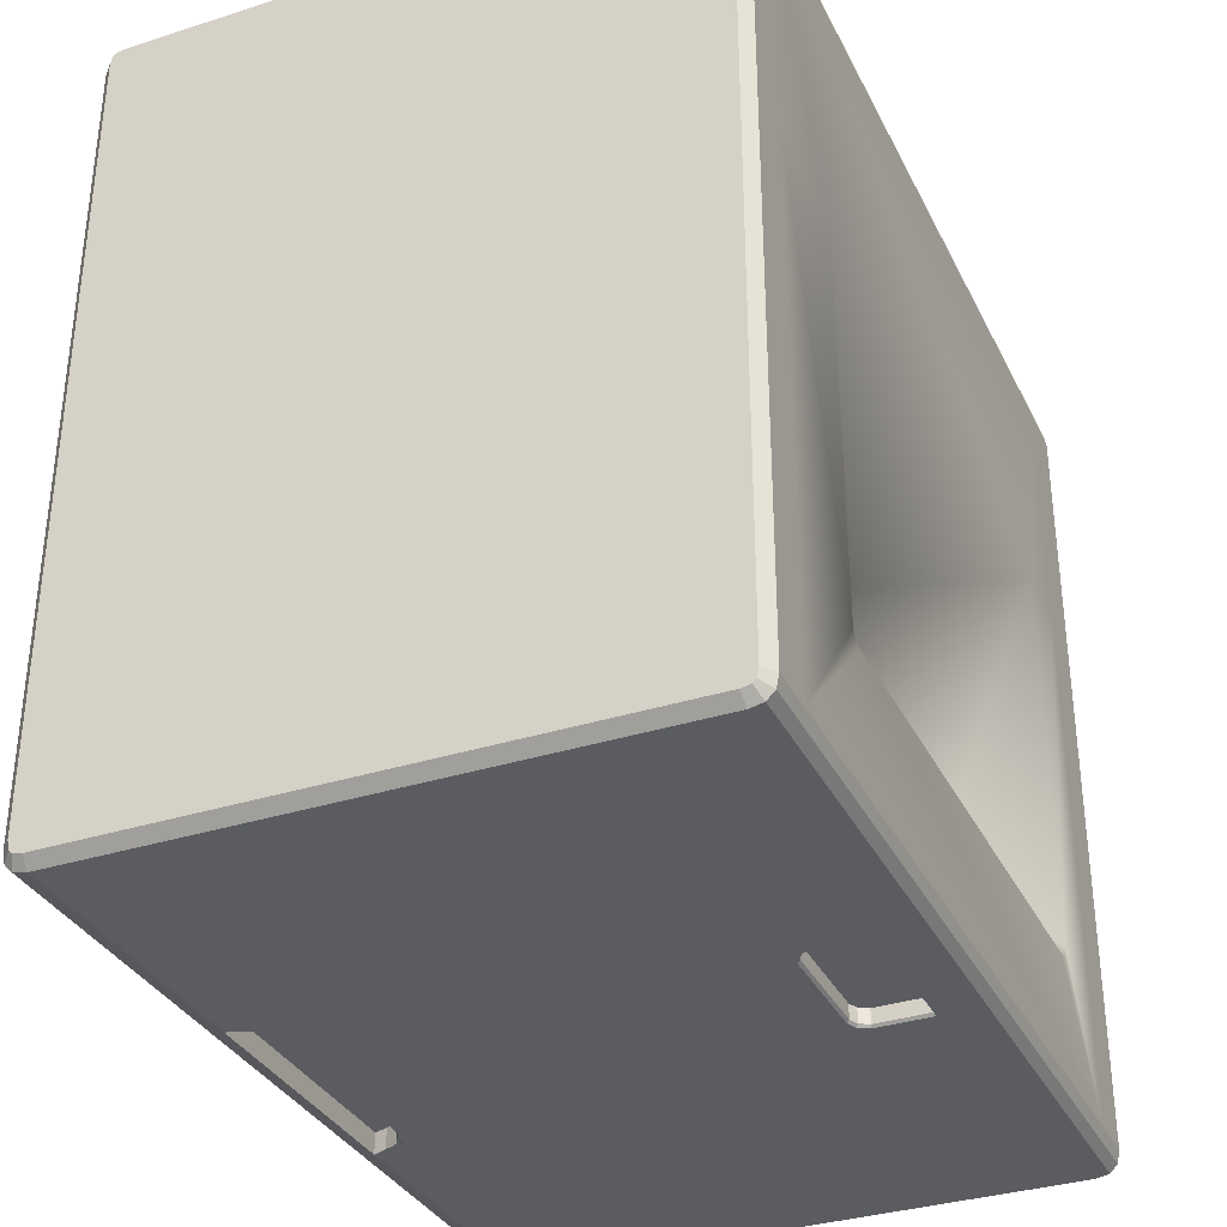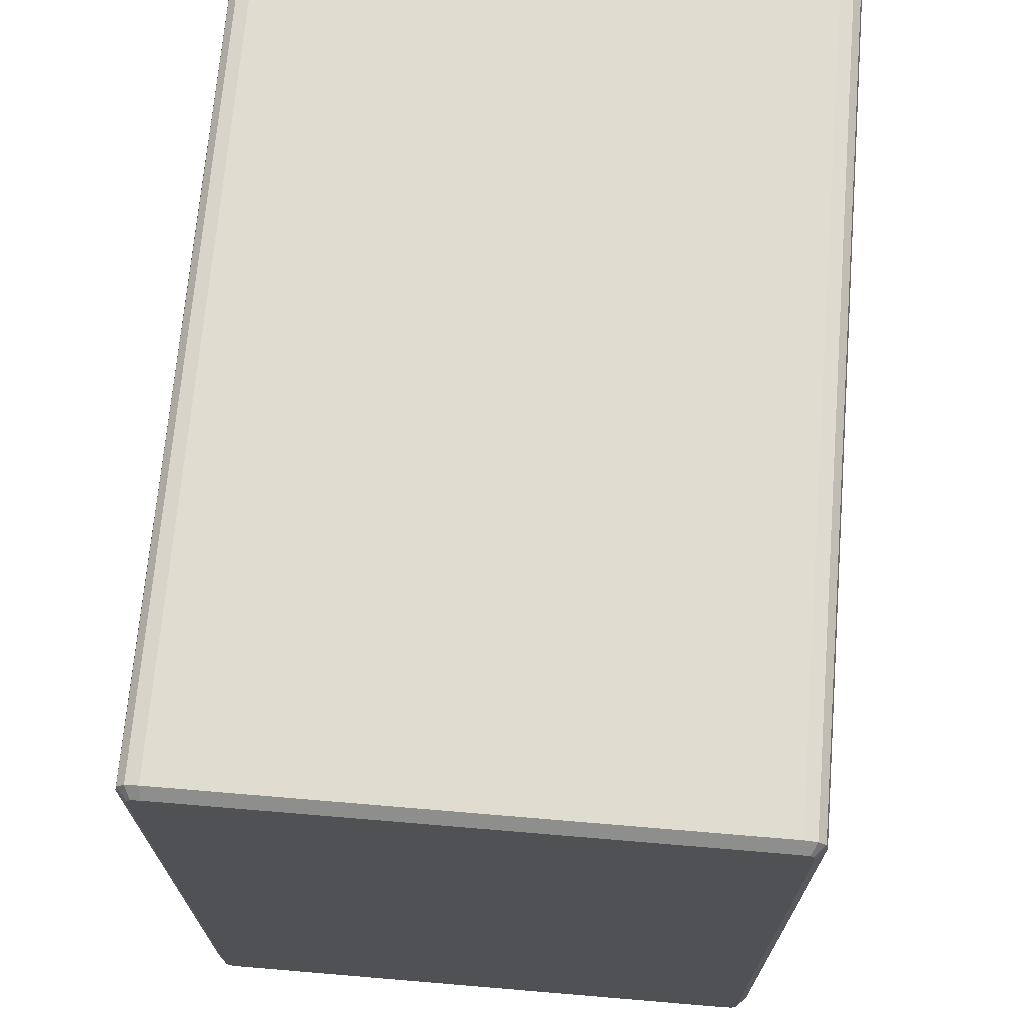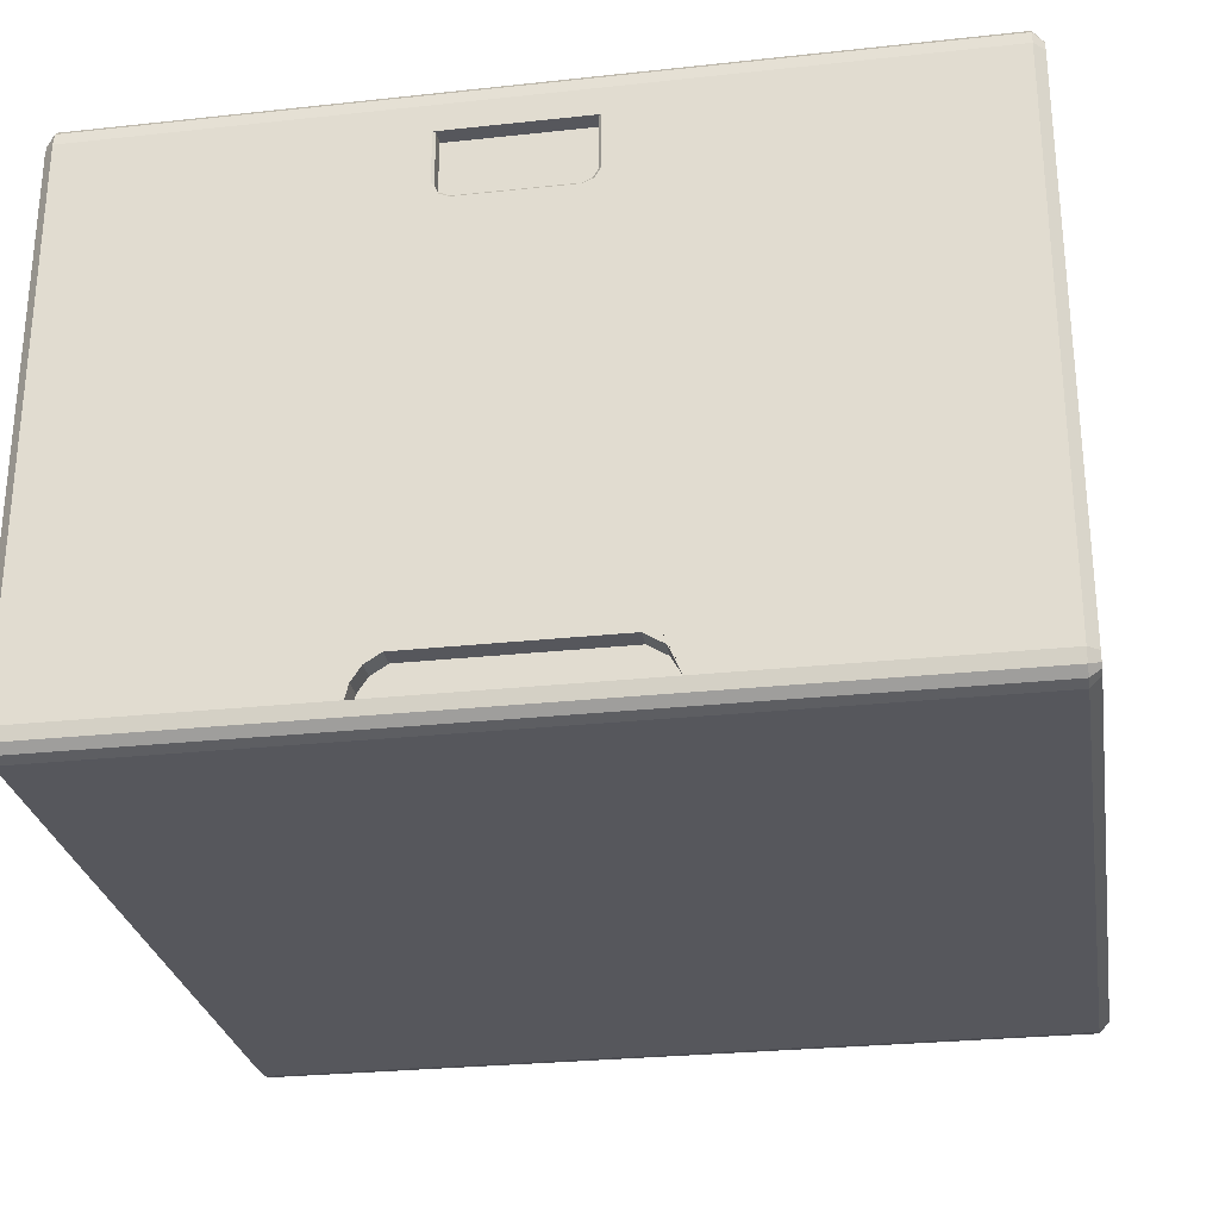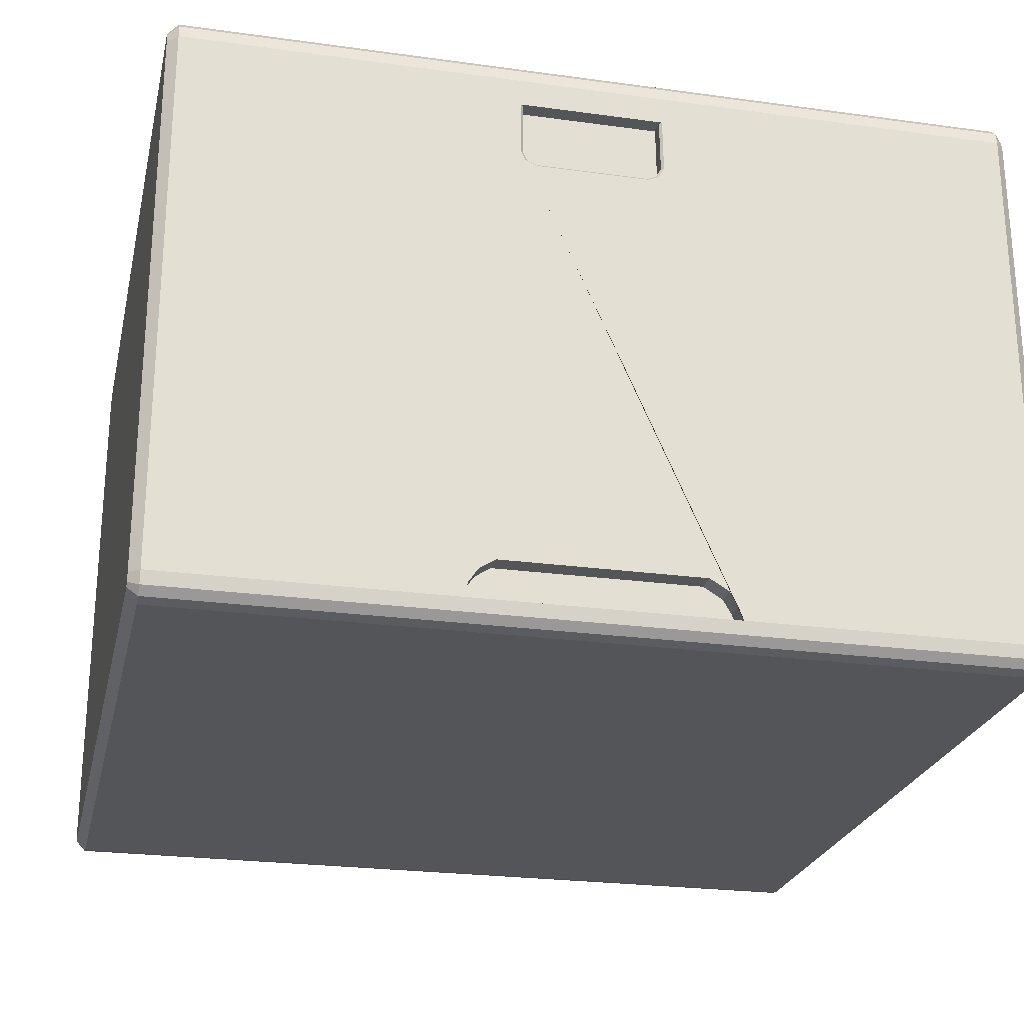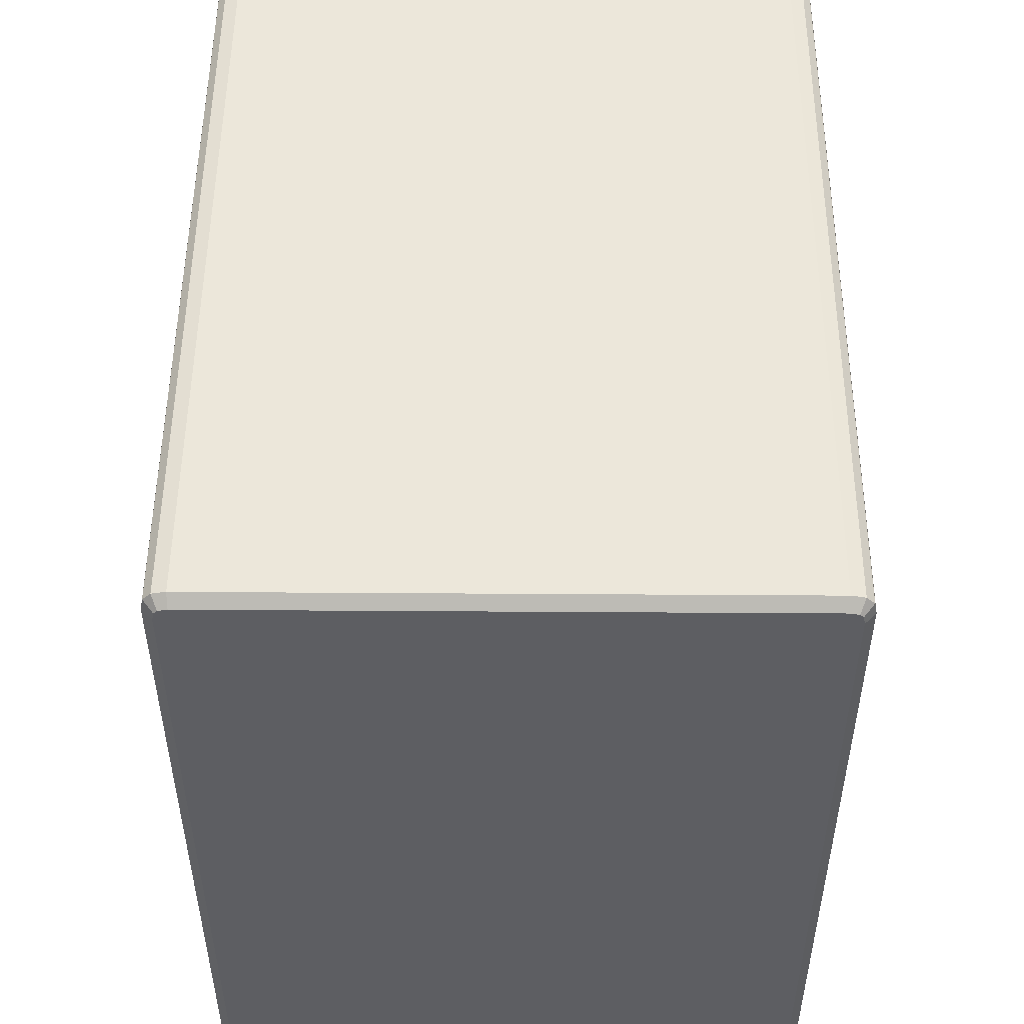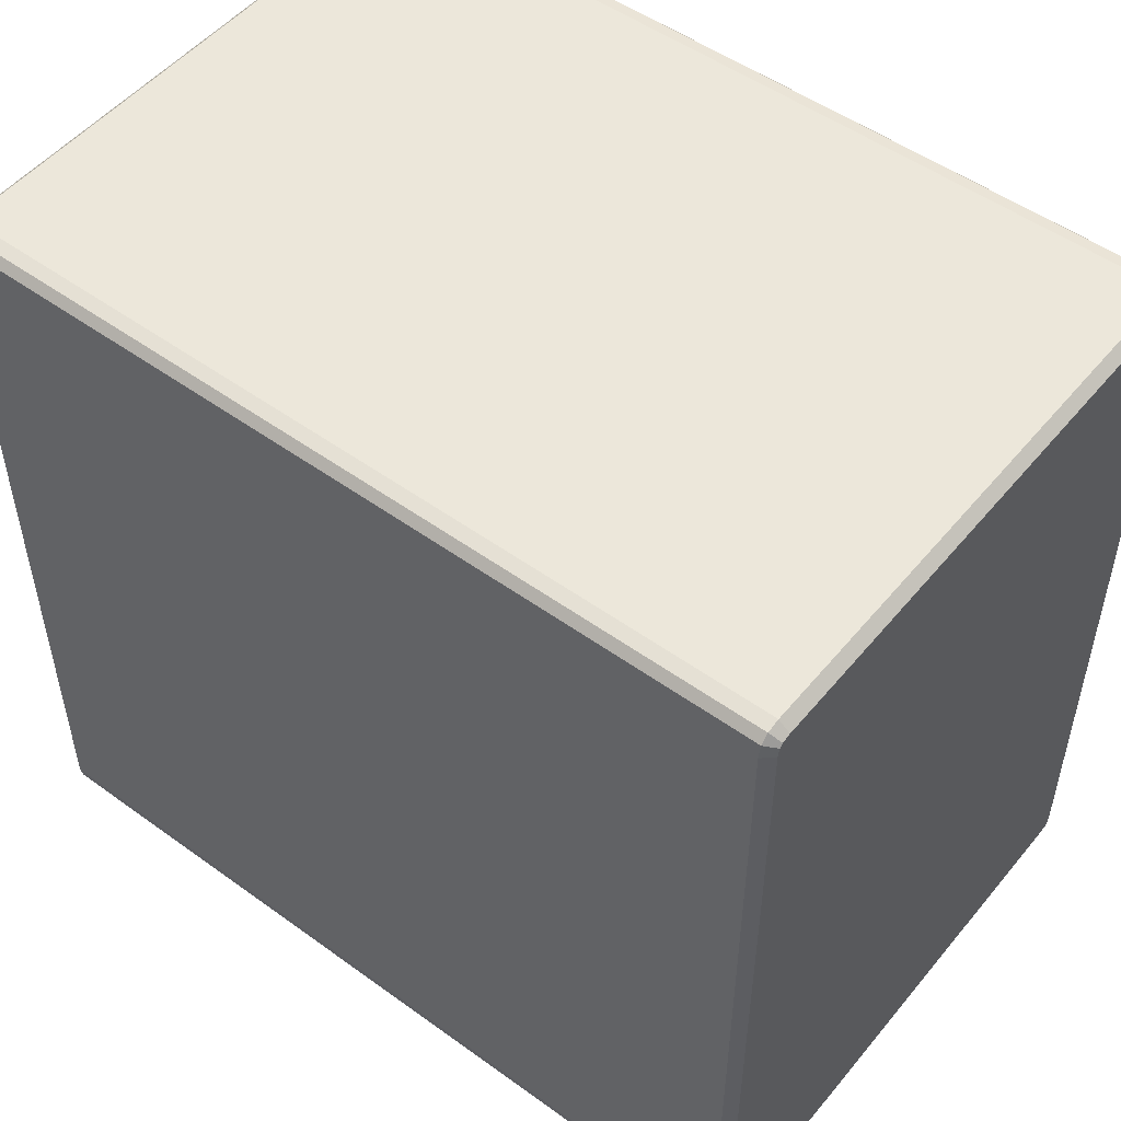
<metadata>
{"format":"obj","ext":"obj","renderer":"f3d","projection":"perspective","resolution":1024,"background":"white","views":[{"elev":-34.0,"azim":113.4,"up":"+Z"},{"elev":69.7,"azim":-85.2,"up":"+Z"},{"elev":-27.6,"azim":-170.6,"up":"+Y"},{"elev":-24.4,"azim":167.3,"up":"+Y"},{"elev":50.8,"azim":90.4,"up":"+Z"},{"elev":51.2,"azim":38.2,"up":"+Z"}]}
</metadata>
<code>
v  20.32 -13.43 -19.85
v  18 -13.43 -19.85
v  17.99 12.08 -19.85
v  20.32 12.08 -19.85
v  -20.82 -14.06 -18.67
v  -20.82 -14.06 7.084
v  -20.82 12.08 7.084
v  -20.82 12.08 -19.35
v  -20.82 -13.38 -19.35
v  -20.82 -13.81 -19.26
v  -20.82 -13.97 -19.1
v  -20.32 -13.43 19.85
v  -18.04 -13.43 19.85
v  -18.03 12.08 19.85
v  -20.32 12.08 19.85
v  20.82 -14.06 18.67
v  20.82 -14.06 7.084
v  20.82 12.08 7.084
v  20.82 12.08 19.35
v  20.82 -13.38 19.35
v  20.82 -13.81 19.26
v  20.82 -13.97 19.1
v  -20.32 -14.56 18.72
v  -20.32 -14.56 7.084
v  -18.04 -14.56 7.084
v  -18.04 -14.56 18.72
v  -20.32 14.56 18.72
v  -18.03 14.56 18.72
v  -18.03 14.56 7.084
v  -20.32 14.56 7.084
v  20.32 -14.05 -19.72
v  18 -14.05 -19.72
v  -20.32 13.43 -19.85
v  -20.32 14.05 -19.72
v  -18.03 14.05 -19.72
v  -18.03 13.43 -19.85
v  -20.32 -14.05 19.72
v  -18.04 -14.05 19.72
v  20.32 13.43 19.85
v  20.32 14.05 19.72
v  17.99 14.05 19.72
v  17.99 13.43 19.85
v  20.32 -14.43 -19.35
v  18 -14.43 -19.35
v  20.32 -14.56 -18.72
v  18 -14.56 -18.72
v  -20.32 14.43 -19.35
v  -18.03 14.43 -19.35
v  -20.32 14.56 -18.72
v  -18.03 14.56 -18.72
v  -20.32 -14.43 19.35
v  -18.04 -14.43 19.35
v  20.32 14.43 19.35
v  17.99 14.43 19.35
v  20.32 14.56 18.72
v  17.99 14.56 18.72
v  -20.32 -13.43 -19.85
v  -20.32 12.08 -19.85
v  20.32 13.43 -19.85
v  20.82 13.38 -19.35
v  20.82 12.08 -19.35
v  -20.32 -14.56 -18.72
v  -20.82 -13.38 19.35
v  -20.82 12.08 19.35
v  -20.82 14.06 18.67
v  -20.82 14.06 7.084
v  20.32 -13.43 19.85
v  20.32 12.08 19.85
v  20.32 -14.56 18.72
v  20.32 -14.56 7.084
v  20.82 14.06 -18.67
v  20.32 14.56 -18.72
v  20.32 14.56 7.084
v  20.82 14.06 7.084
v  20.82 -13.81 -19.26
v  20.82 -13.38 -19.35
v  -20.32 -14.43 -19.35
v  -20.82 -13.81 19.26
v  20.32 -14.43 19.35
v  20.82 13.97 -19.1
v  20.32 14.43 -19.35
v  -20.82 13.81 -19.26
v  -20.82 13.38 -19.35
v  -20.82 13.97 19.1
v  -20.32 14.43 19.35
v  20.82 13.81 19.26
v  20.82 13.38 19.35
v  20.82 -13.97 -19.1
v  20.82 -14.06 -18.67
v  -20.32 -14.05 -19.72
v  -20.82 -13.97 19.1
v  -20.82 -14.06 18.67
v  20.32 -14.05 19.72
v  20.32 14.05 -19.72
v  20.82 13.81 -19.26
v  -20.82 13.97 -19.1
v  -20.82 14.06 -18.67
v  -20.32 13.43 19.85
v  -20.32 14.05 19.72
v  -20.82 13.81 19.26
v  -20.82 13.38 19.35
v  20.82 13.97 19.1
v  20.82 14.06 18.67
v  -17.72 -13.43 -19.85
v  -18.04 -13.43 -19.85
v  -18.03 12.08 -19.85
v  -17.72 12.08 -19.85
v  -17.72 -13.43 19.85
v  18 -13.43 19.85
v  17.99 12.08 19.85
v  -17.72 12.08 19.85
v  -17.72 -14.56 -18.72
v  18 -14.56 7.084
v  -17.72 -14.56 7.084
v  12.63 14.56 7.084
v  -14.62 14.56 7.084
v  17.99 14.56 7.084
v  -17.72 14.56 7.084
v  -17.72 14.56 18.72
v  -17.72 -14.05 -19.72
v  -18.04 -14.05 -19.72
v  -17.72 14.05 -19.72
v  17.99 14.05 -19.72
v  17.99 13.43 -19.85
v  -17.72 13.43 -19.85
v  -17.72 -14.05 19.72
v  18 -14.05 19.72
v  -17.72 14.05 19.72
v  -18.03 14.05 19.72
v  -18.03 13.43 19.85
v  -17.72 13.43 19.85
v  -17.72 -14.43 -19.35
v  -18.04 -14.43 -19.35
v  -18.04 -14.56 -18.72
v  -17.72 14.43 -19.35
v  17.99 14.43 -19.35
v  -17.72 14.56 -18.72
v  17.99 14.56 -18.72
v  -17.72 -14.43 19.35
v  18 -14.43 19.35
v  -17.72 -14.56 18.72
v  18 -14.56 18.72
v  -17.72 14.43 19.35
v  -18.03 14.43 19.35
v  -5.974 -13.43 -19.85
v  6.577 -13.43 -19.85
v  -2.805 12.08 -19.04
v  3.896 12.08 -19.04
v  3.731 9.101 -19.04
v  -2.838 9.504 -19.04
v  3.912 9.512 -19.04
v  3.212 8.879 -19.04
v  -2.13 8.87 -19.04
v  -2.583 9.06 -19.04
v  5.18 -11.55 -18.85
v  5.931 -12.02 -18.85
v  6.402 -12.72 -18.85
v  -5.364 -12.1 -18.85
v  -5.974 -13.43 -18.85
v  -5.743 -12.77 -18.85
v  6.577 -13.43 -18.85
v  -4.459 -11.55 -18.85
v  -5.743 -12.77 -19.85
v  -5.364 -12.1 -19.85
v  -4.459 -11.55 -19.85
v  5.18 -11.55 -19.85
v  5.931 -12.02 -19.85
v  6.402 -12.72 -19.85
v  4.017 12.08 -19.85
v  -2.926 12.08 -19.85
v  -2.959 9.473 -19.85
v  -2.667 8.964 -19.85
v  -2.154 8.749 -19.85
v  4.034 9.487 -19.85
v  3.823 9.008 -19.85
v  3.237 8.757 -19.85
v  3.896 12.08 -19.73
v  3.912 9.512 -19.73
v  3.731 9.101 -19.73
v  3.212 8.879 -19.73
v  -2.13 8.87 -19.73
v  -2.583 9.06 -19.73
v  -2.838 9.504 -19.73
v  -2.805 12.08 -19.73
v  -14.24 14.56 -12.01
v  -14.05 14.56 -12.56
v  -13.41 14.56 -12.7
v  12.43 14.56 -12.2
v  11.82 14.56 -12.7
v  12.19 14.56 -12.58
v  -11.69 9.948 -7.637
v  9.641 9.948 -7.637
g DZYJY37
f 1 2 3 4
f 5 6 7 8
f 9 10 5 8
f 5 10 11
f 12 13 14 15
f 16 17 18 19
f 20 21 16 19
f 16 21 22
f 23 24 25 26
f 27 28 29 30
f 1 31 32 2
f 33 34 35 36
f 12 37 38 13
f 39 40 41 42
f 31 43 44 32
f 43 45 46 44
f 34 47 48 35
f 47 49 50 48
f 37 51 52 38
f 51 23 26 52
f 40 53 54 41
f 53 55 56 54
f 57 9 8 58
f 4 59 60 61
f 5 62 24 6
f 63 12 15 64
f 65 27 30 66
f 67 20 19 68
f 16 69 70 17
f 71 72 73 74
f 75 31 1 76
f 11 77 62 5
f 78 37 12 63
f 22 79 69 16
f 80 81 72 71
f 82 34 33 83
f 84 85 27 65
f 86 40 39 87
f 45 43 88 89
f 43 31 75 88
f 57 90 10 9
f 90 77 11 10
f 23 51 91 92
f 51 37 78 91
f 67 93 21 20
f 93 79 22 21
f 59 94 95 60
f 94 81 80 95
f 49 47 96 97
f 47 34 82 96
f 98 99 100 101
f 99 85 84 100
f 55 53 102 103
f 53 40 86 102
f 104 105 106 107
f 108 109 110 111
f 112 46 113 114
f 115 116 56 117
f 116 118 119 56
f 120 121 105 104
f 122 123 124 125
f 126 127 109 108
f 128 129 130 131
f 132 133 121 120
f 112 134 133 132
f 135 136 123 122
f 137 138 136 135
f 139 140 127 126
f 141 142 140 139
f 143 144 129 128
f 119 28 144 143
f 13 108 111 14
f 134 112 114 25
f 28 119 118 29
f 35 122 125 36
f 38 126 108 13
f 48 135 122 35
f 50 137 135 48
f 52 139 126 38
f 26 141 139 52
f 105 57 58 106
f 121 90 57 105
f 129 99 98 130
f 133 77 90 121
f 134 62 77 133
f 144 85 99 129
f 28 27 85 144
f 145 146 120 104
f 146 2 32 120
f 41 128 131 42
f 44 132 120 32
f 46 112 132 44
f 54 143 128 41
f 56 119 143 54
f 109 67 68 110
f 46 45 70 113
f 56 55 73 117
f 123 94 59 124
f 127 93 67 109
f 136 81 94 123
f 138 72 81 136
f 140 79 93 127
f 142 69 79 140
f 147 148 149 150
f 148 151 149
f 152 153 154 149
f 150 149 154
f 155 156 157 158
f 159 160 157 161
f 157 160 158
f 155 158 162
f 161 146 145 159
f 159 145 163 160
f 160 163 164 158
f 158 164 165 162
f 162 165 166 155
f 155 166 167 156
f 156 167 168 157
f 157 168 146 161
f 3 124 59 4
f 65 66 7 84
f 64 101 84 7
f 84 101 100
f 14 130 98 15
f 71 74 18 80
f 61 60 80 18
f 80 60 95
f 58 8 83 33
f 61 76 1 4
f 101 64 15 98
f 68 19 87 39
f 106 36 125 107
f 110 42 131 111
f 111 131 130 14
f 58 33 36 106
f 68 39 42 110
f 124 3 169 125
f 170 107 125 169
f 171 172 107 170
f 107 172 173 104
f 3 2 168 169
f 2 146 168
f 174 169 168 167
f 166 165 174 167
f 164 163 174 165
f 174 163 145 175
f 145 104 176 175
f 173 176 104
f 148 177 178 151
f 151 178 179 149
f 149 179 180 152
f 152 180 181 153
f 153 181 182 154
f 154 182 183 150
f 150 183 184 147
f 177 148 170 169
f 184 170 148 147
f 178 177 169 174
f 179 178 174 175
f 176 180 179 175
f 181 180 176 173
f 182 181 173 172
f 171 183 182 172
f 170 184 183 171
f 63 64 92 78
f 7 6 92 64
f 78 92 91
f 76 61 89 75
f 18 17 89 61
f 75 89 88
f 24 62 134 25
f 29 50 49 30
f 24 23 92 6
f 30 49 97 66
f 70 45 89 17
f 73 55 103 74
f 113 142 141 114
f 114 141 26 25
f 118 137 50 29
f 70 69 142 113
f 73 72 138 117
f 83 8 97 82
f 7 66 97 8
f 82 97 96
f 87 19 103 86
f 18 74 103 19
f 86 103 102
f 118 116 185 137
f 186 187 137 185
f 188 115 117 138
f 138 189 190 188
f 189 138 137 187
f 185 116 191 186
f 192 115 188 190
f 187 186 191 192
f 192 190 189 187
f 192 191 116 115

</code>
